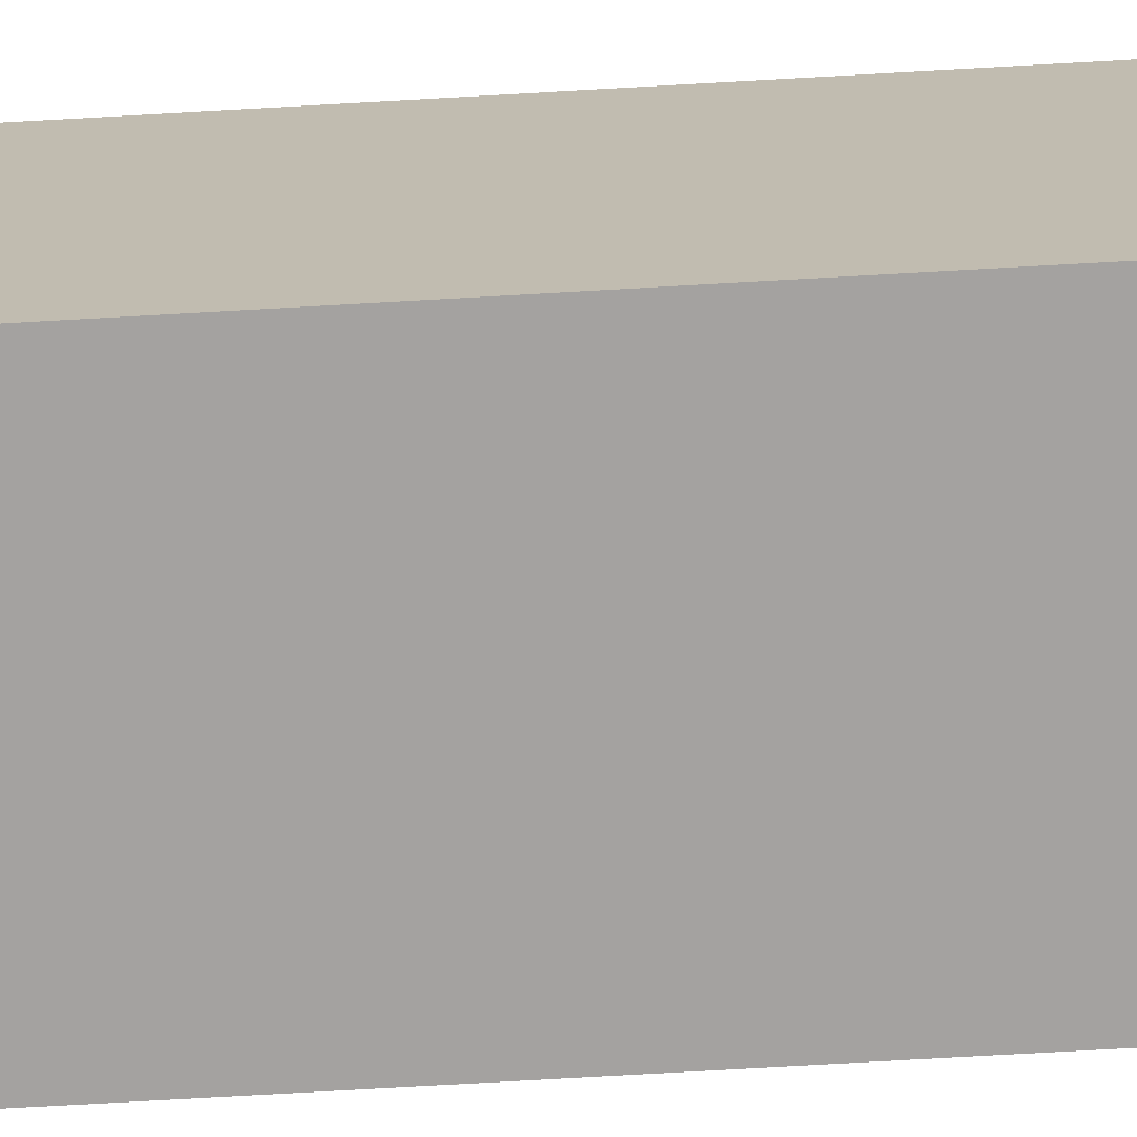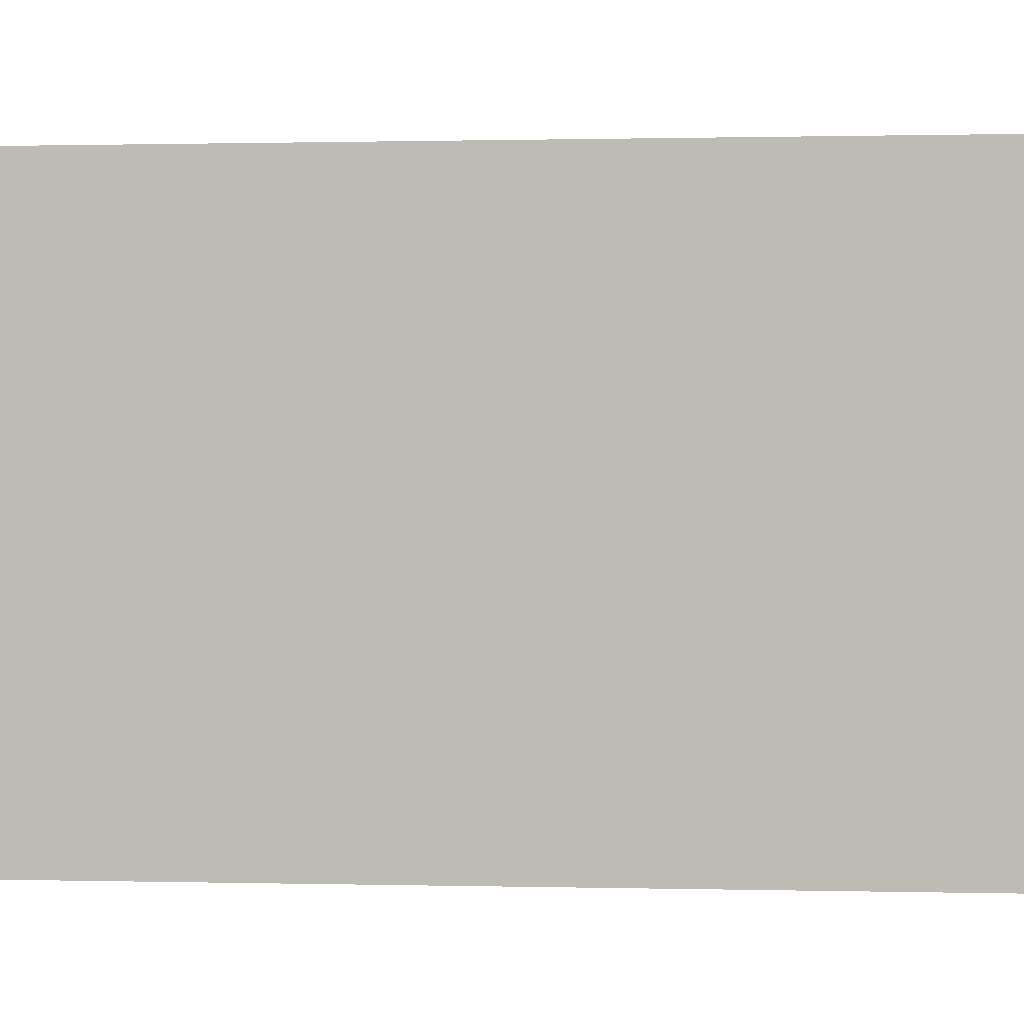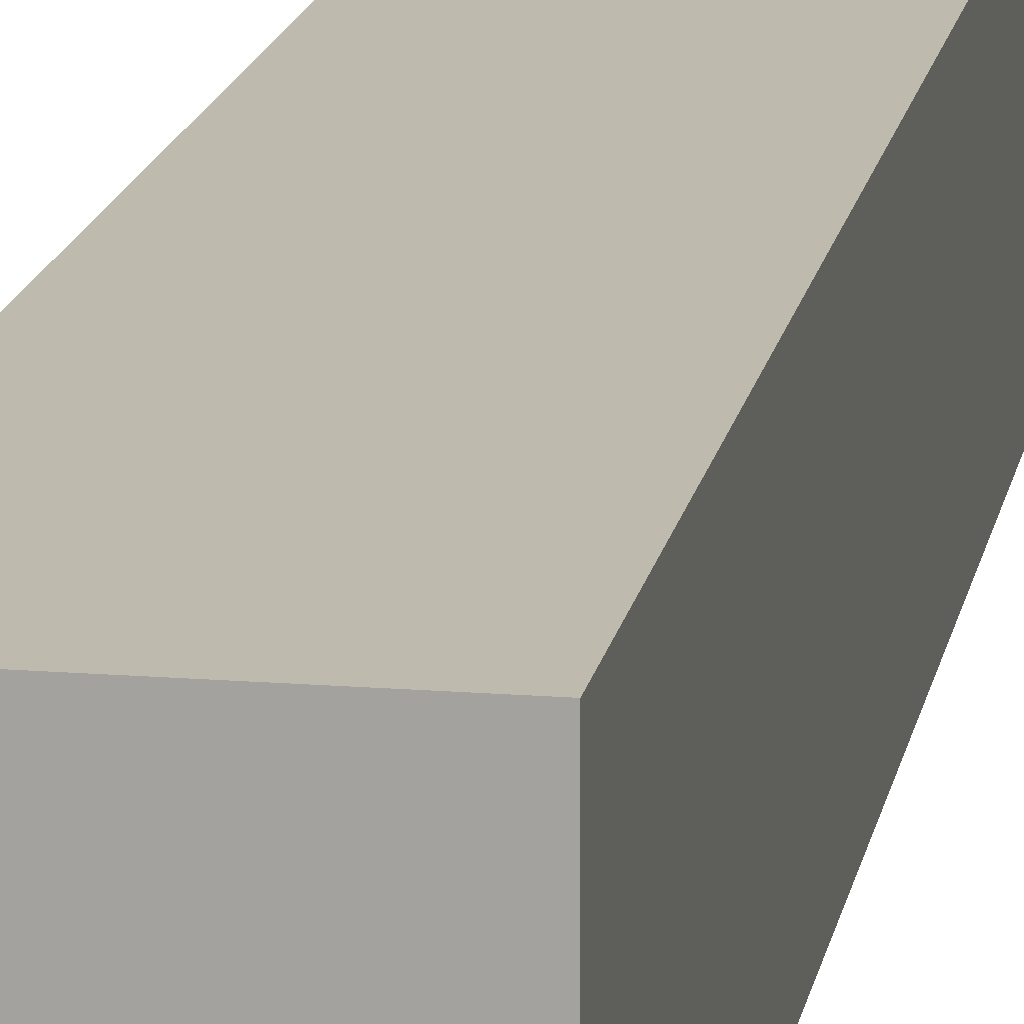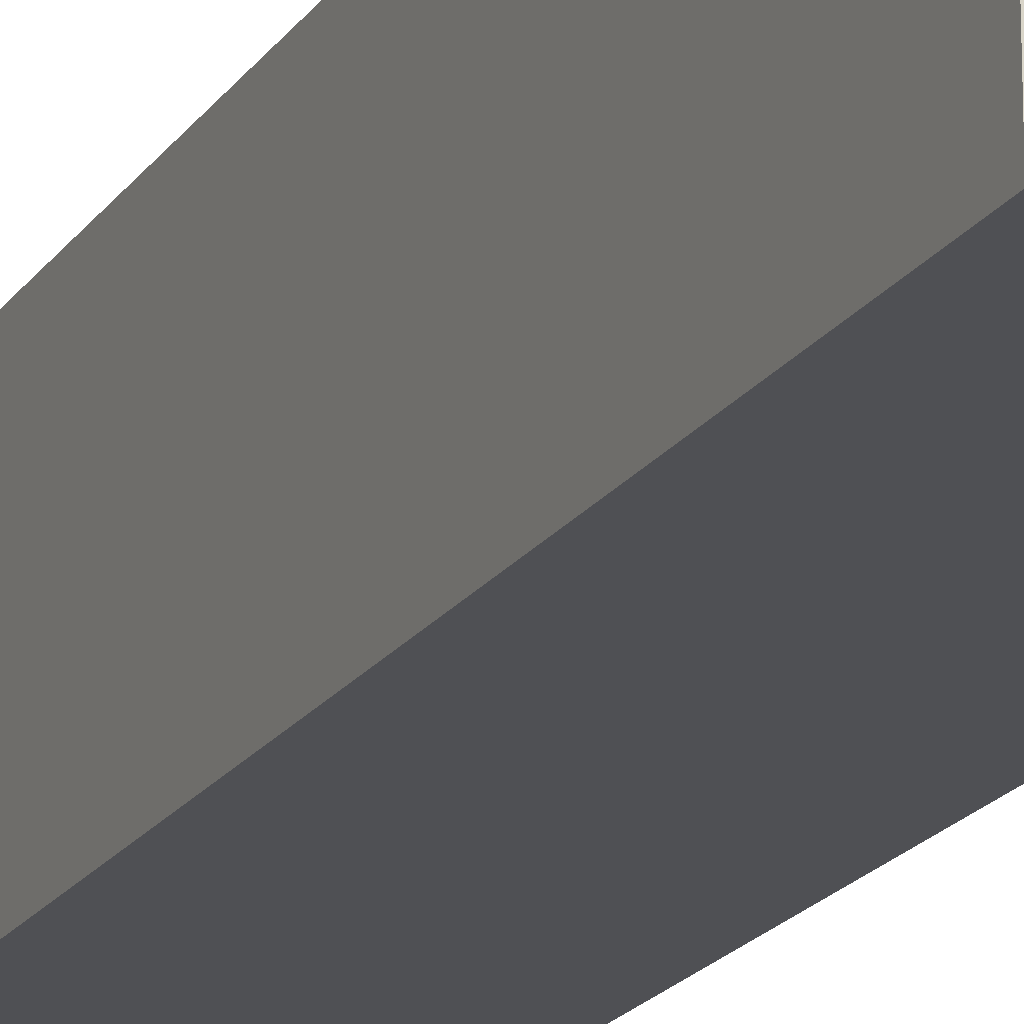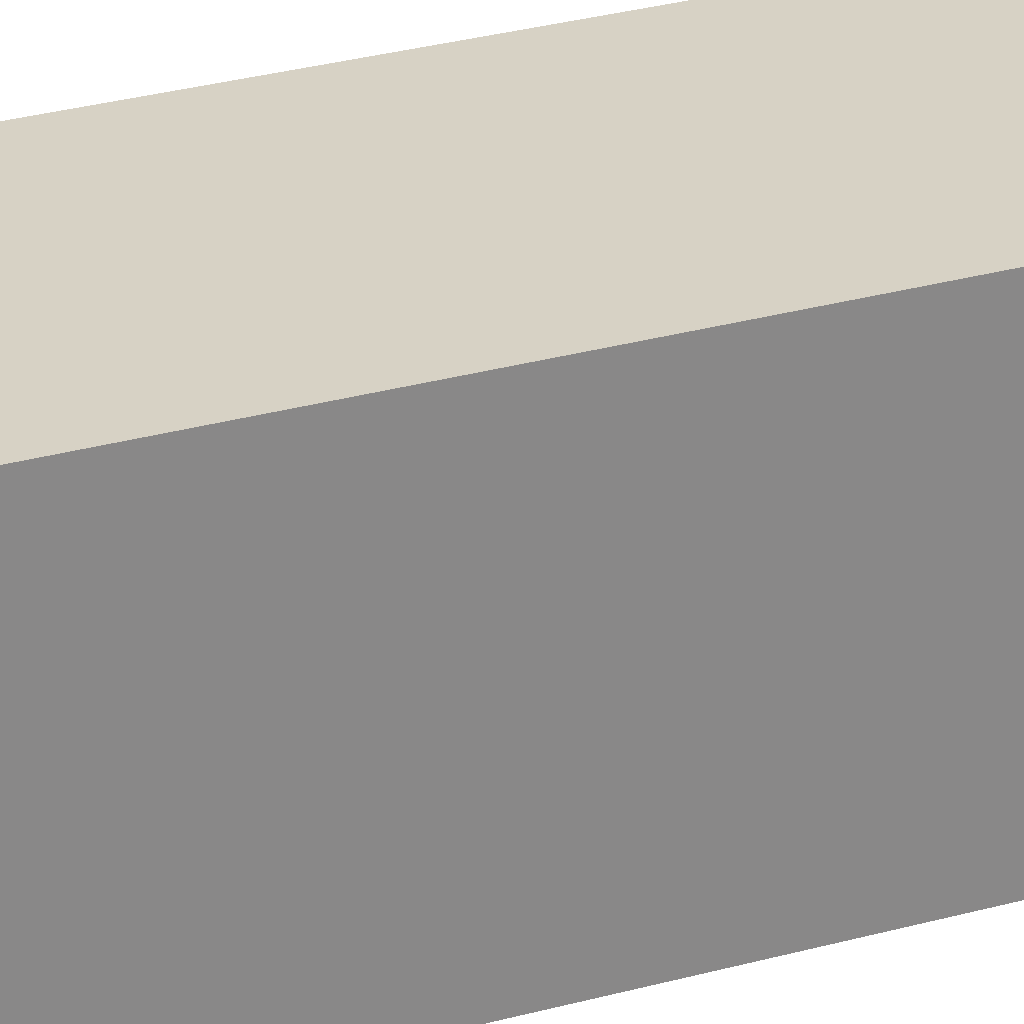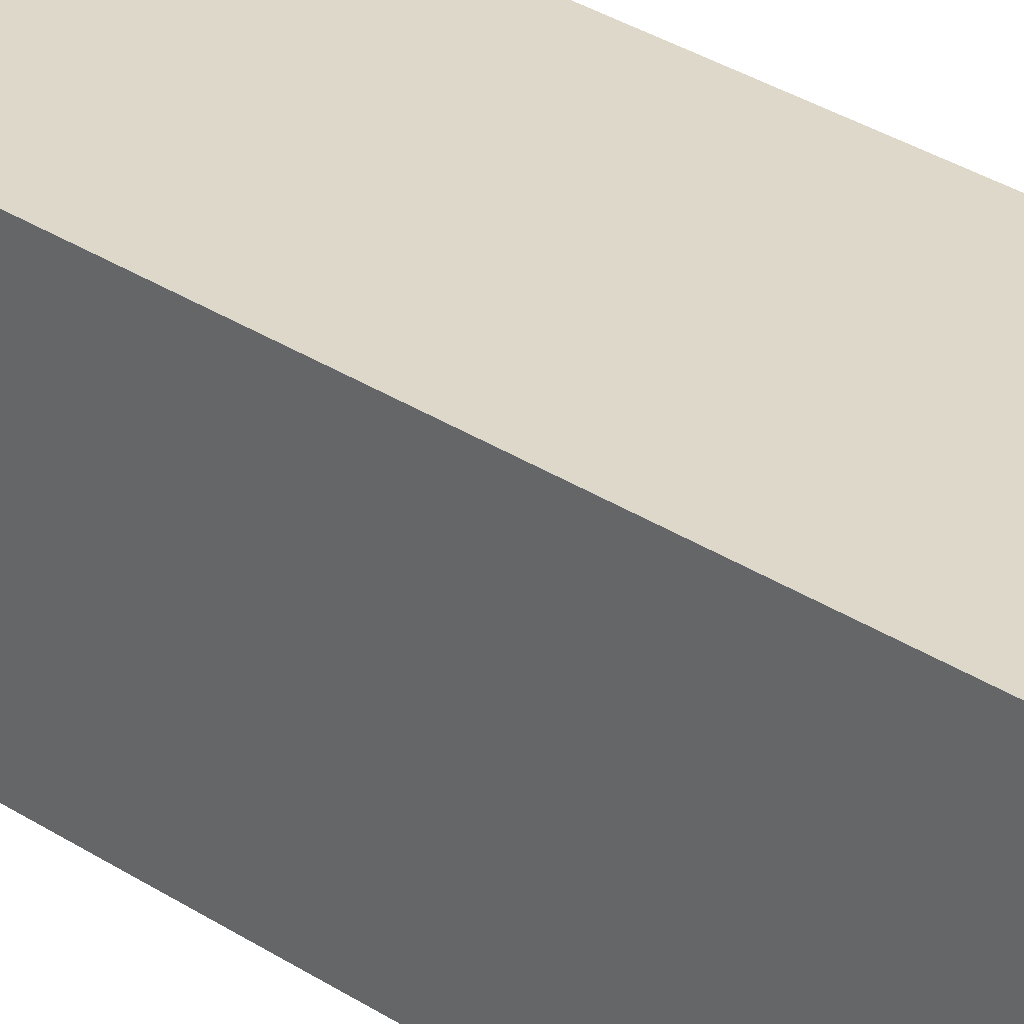
<metadata>
{"format":"obj","ext":"obj","renderer":"f3d","projection":"perspective","resolution":1024,"background":"white","views":[{"elev":-72.7,"azim":93.3,"up":"+Y"},{"elev":0.2,"azim":103.6,"up":"+Y"},{"elev":15.4,"azim":-170.3,"up":"+Y"},{"elev":-19.1,"azim":156.4,"up":"+Y"},{"elev":27.5,"azim":66.4,"up":"+Y"},{"elev":31.0,"azim":133.4,"up":"+Y"}]}
</metadata>
<code>
o
v -0.1 0 0.3
v -0.1 0 0.2
v -0.1 0 0.1
v -0.1 0 0
v -0.1 0 -0.1
v -0.1 0 -0.2
v -0.1 0.1 0.3
v -0.1 0.1 0.2
v -0.1 0.1 0.1
v -0.1 0.1 0
v -0.1 0.1 -0.1
v -0.1 0.1 -0.2
v 0 0 0.3
v 0 0 0.2
v 0 0 0.1
v 0 0 0
v 0 0 -0.1
v 0 0 -0.2
v 0 0.1 0.3
v 0 0.1 0.2
v 0 0.1 0.1
v 0 0.1 0
v 0 0.1 -0.1
v 0 0.1 -0.2
v -0.1 0 0.3
v -0.1 0.1 0.3
v 0 0 0.3
v 0 0.1 0.3
v -0.1 0 -0.2
v -0.1 0.1 -0.2
v 0 0 -0.2
v 0 0.1 -0.2
v -0.1 0 0.3
v 0 0 0.3
v -0.1 0 0.2
v 0 0 0.2
v -0.1 0 0.1
v 0 0 0.1
v -0.1 0 0
v 0 0 0
v -0.1 0 -0.1
v 0 0 -0.1
v -0.1 0 -0.2
v 0 0 -0.2
v -0.1 0.1 0.3
v 0 0.1 0.3
v -0.1 0.1 0.2
v 0 0.1 0.2
v -0.1 0.1 0.1
v 0 0.1 0.1
v -0.1 0.1 0
v 0 0.1 0
v -0.1 0.1 -0.1
v 0 0.1 -0.1
v -0.1 0.1 -0.2
v 0 0.1 -0.2
f 7 2 1
f 8 3 2
f 8 2 7
f 9 4 3
f 9 3 8
f 10 5 4
f 10 4 9
f 11 6 5
f 11 5 10
f 12 6 11
f 13 14 19
f 14 15 20
f 19 14 20
f 15 16 21
f 20 15 21
f 16 17 22
f 21 16 22
f 17 18 23
f 22 17 23
f 23 18 24
f 27 26 25
f 28 26 27
f 29 30 31
f 31 30 32
f 35 34 33
f 36 34 35
f 37 36 35
f 38 36 37
f 39 38 37
f 40 38 39
f 41 40 39
f 42 40 41
f 43 42 41
f 44 42 43
f 45 46 47
f 47 46 48
f 47 48 49
f 49 48 50
f 49 50 51
f 51 50 52
f 51 52 53
f 53 52 54
f 53 54 55
f 55 54 56

</code>
